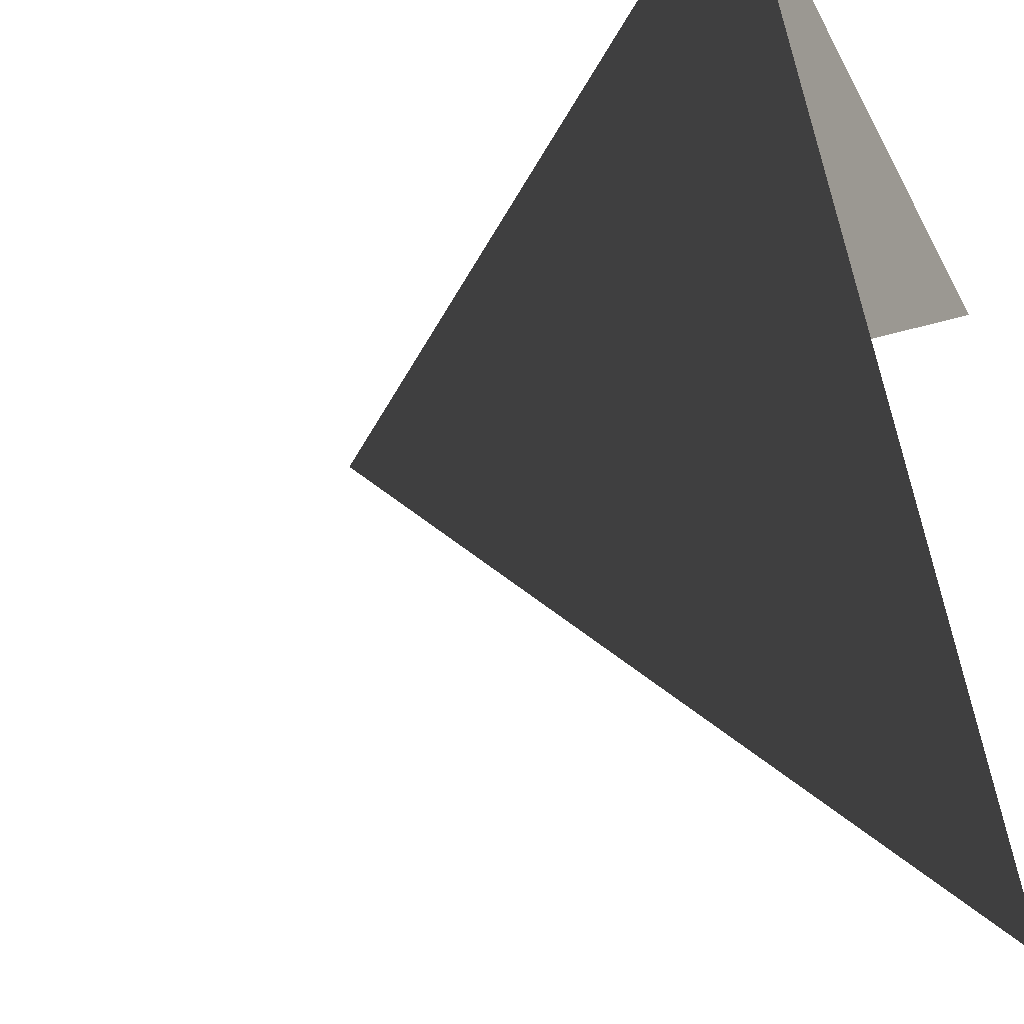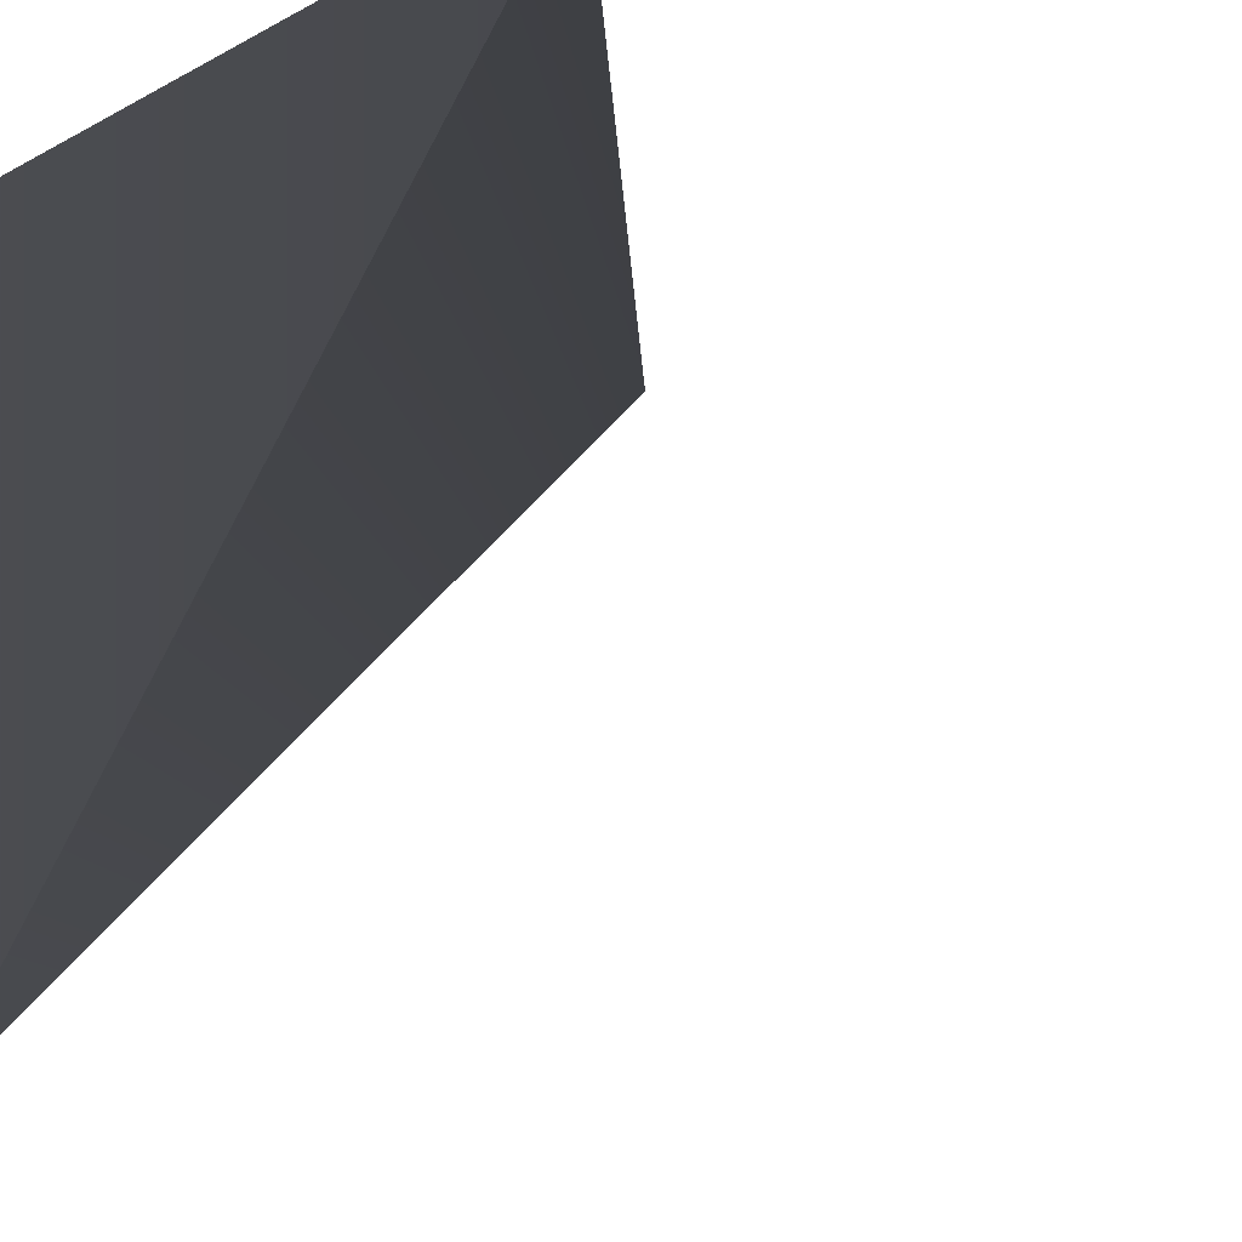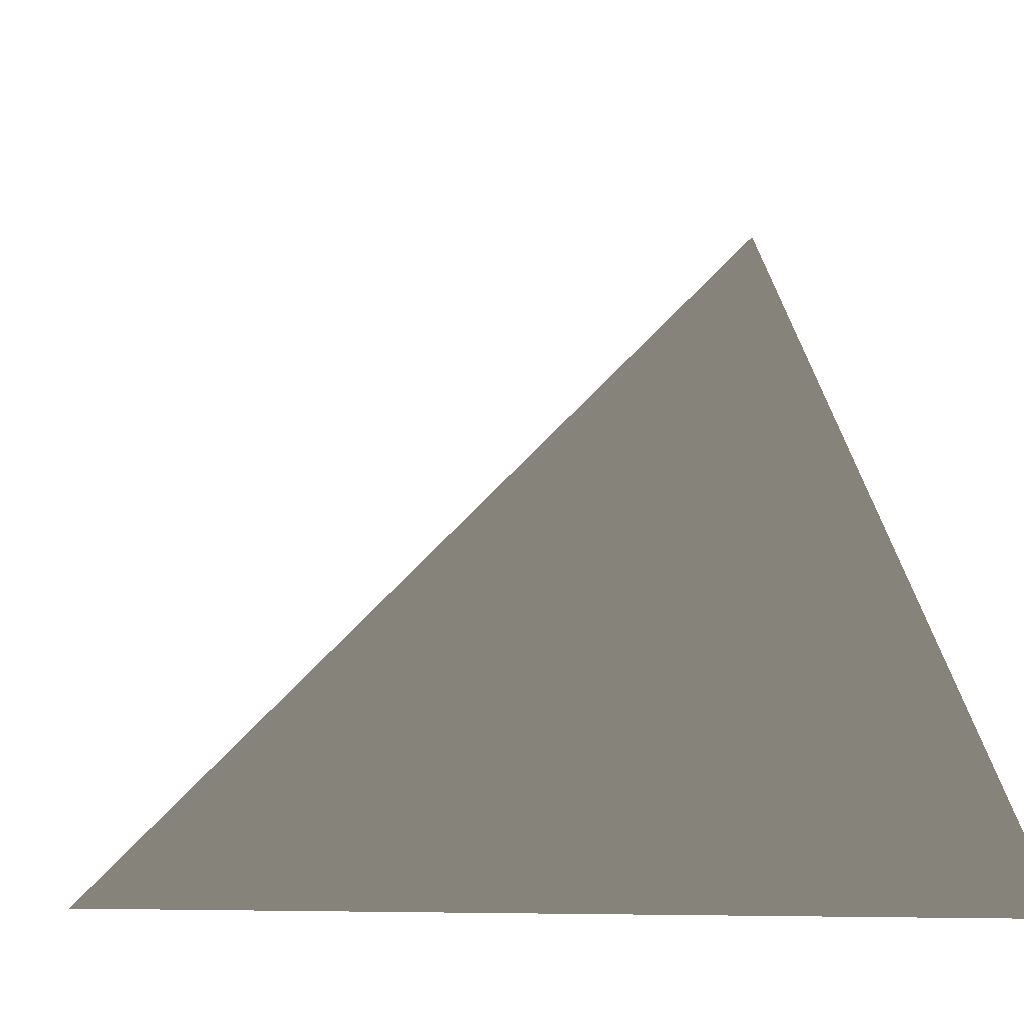
<metadata>
{"format":"obj","ext":"obj","renderer":"f3d","projection":"perspective","resolution":1024,"background":"white","views":[{"elev":-31.9,"azim":-66.2,"up":"+Y"},{"elev":-15.3,"azim":-132.1,"up":"+Z"},{"elev":-7.6,"azim":165.8,"up":"+Z"}]}
</metadata>
<code>
v  0.4366 -0.3235 0.0973
v  0.4202 -0.342 0.0973
v  0.3852 -0.2797 0.094
g default
f 762 760 759
f 767 768 769
f 767 769 770
f 5 2 6
f 7 8 3
f 7 3 5
f 9 10 11
f 9 11 12
f 13 14 15

</code>
